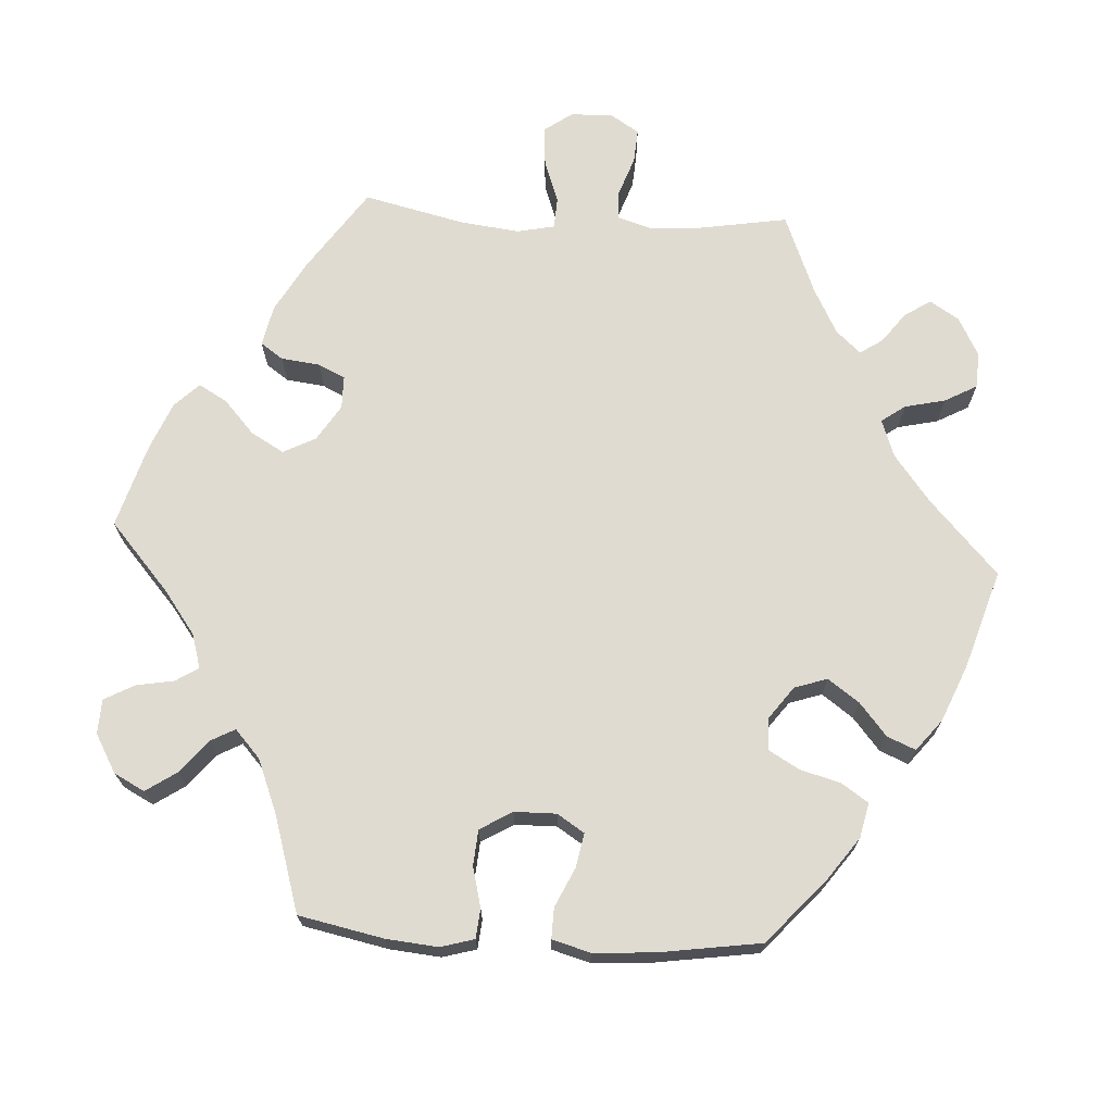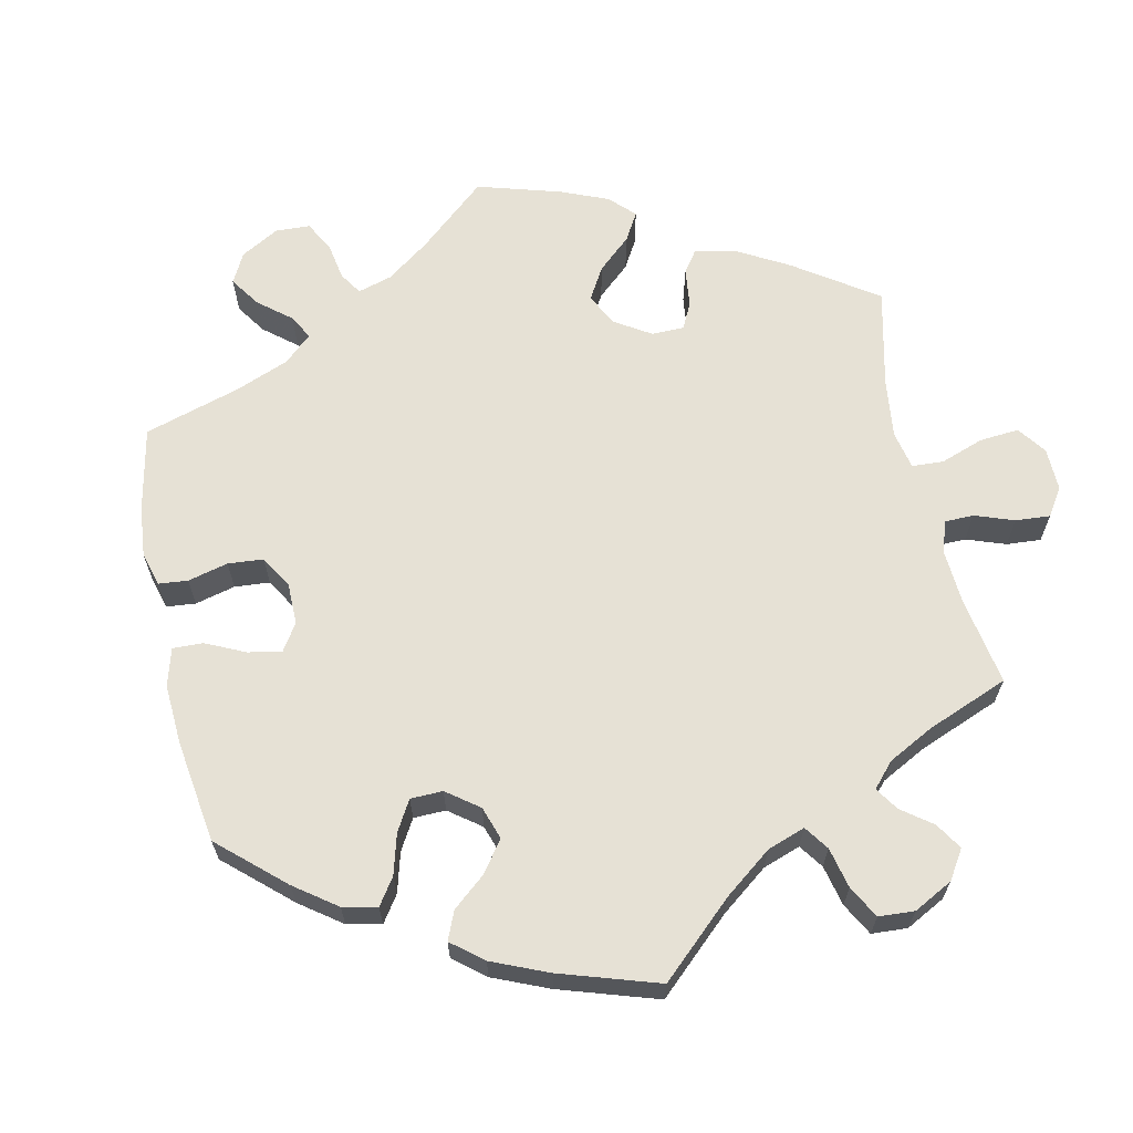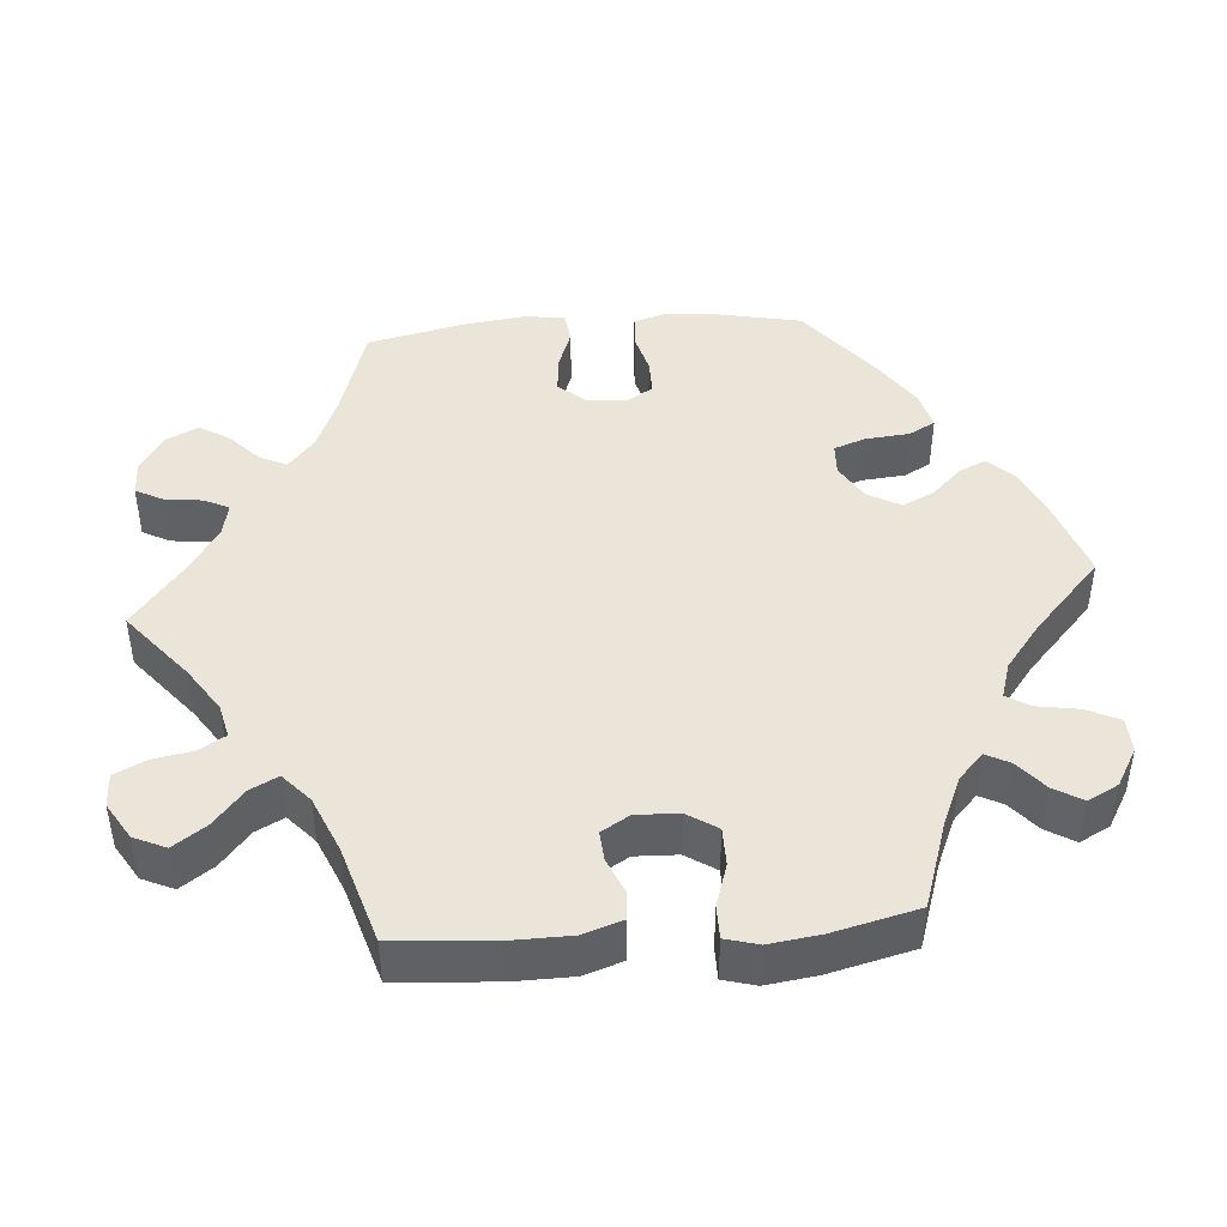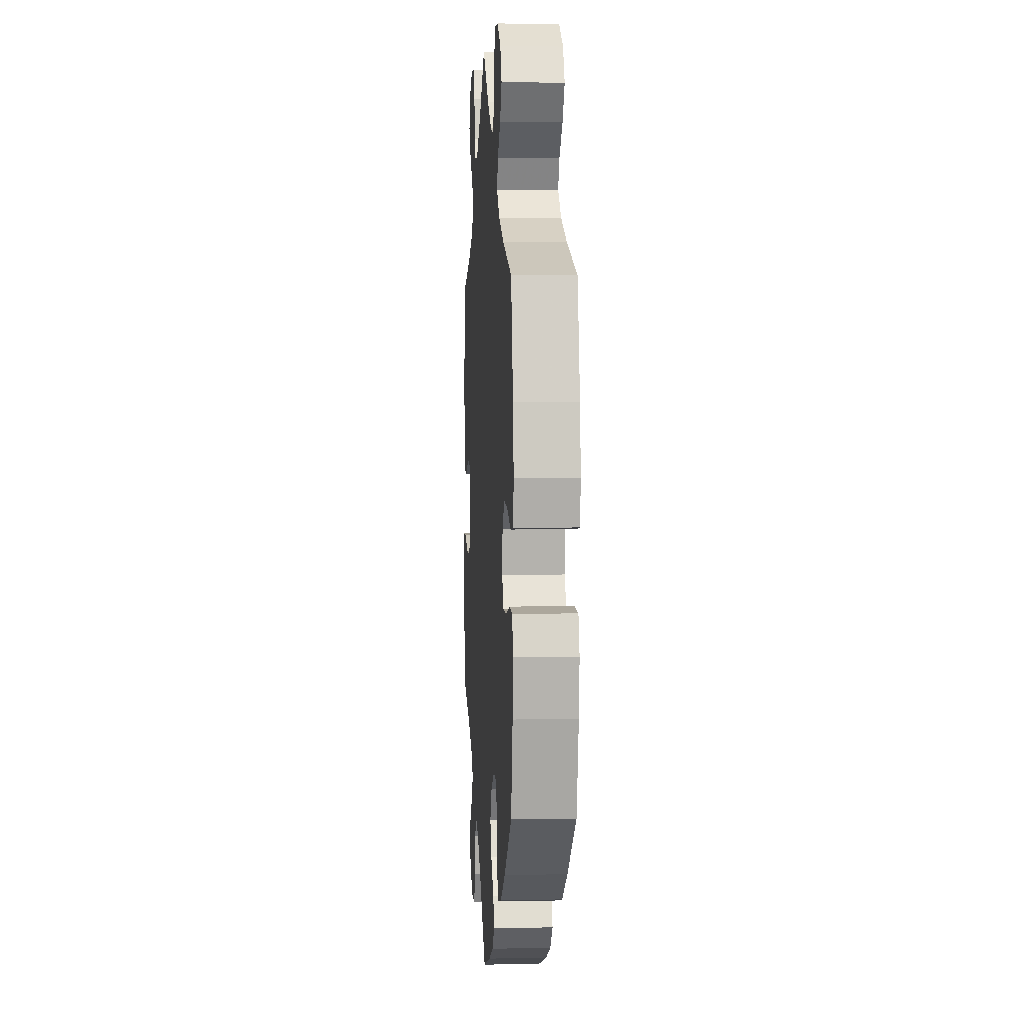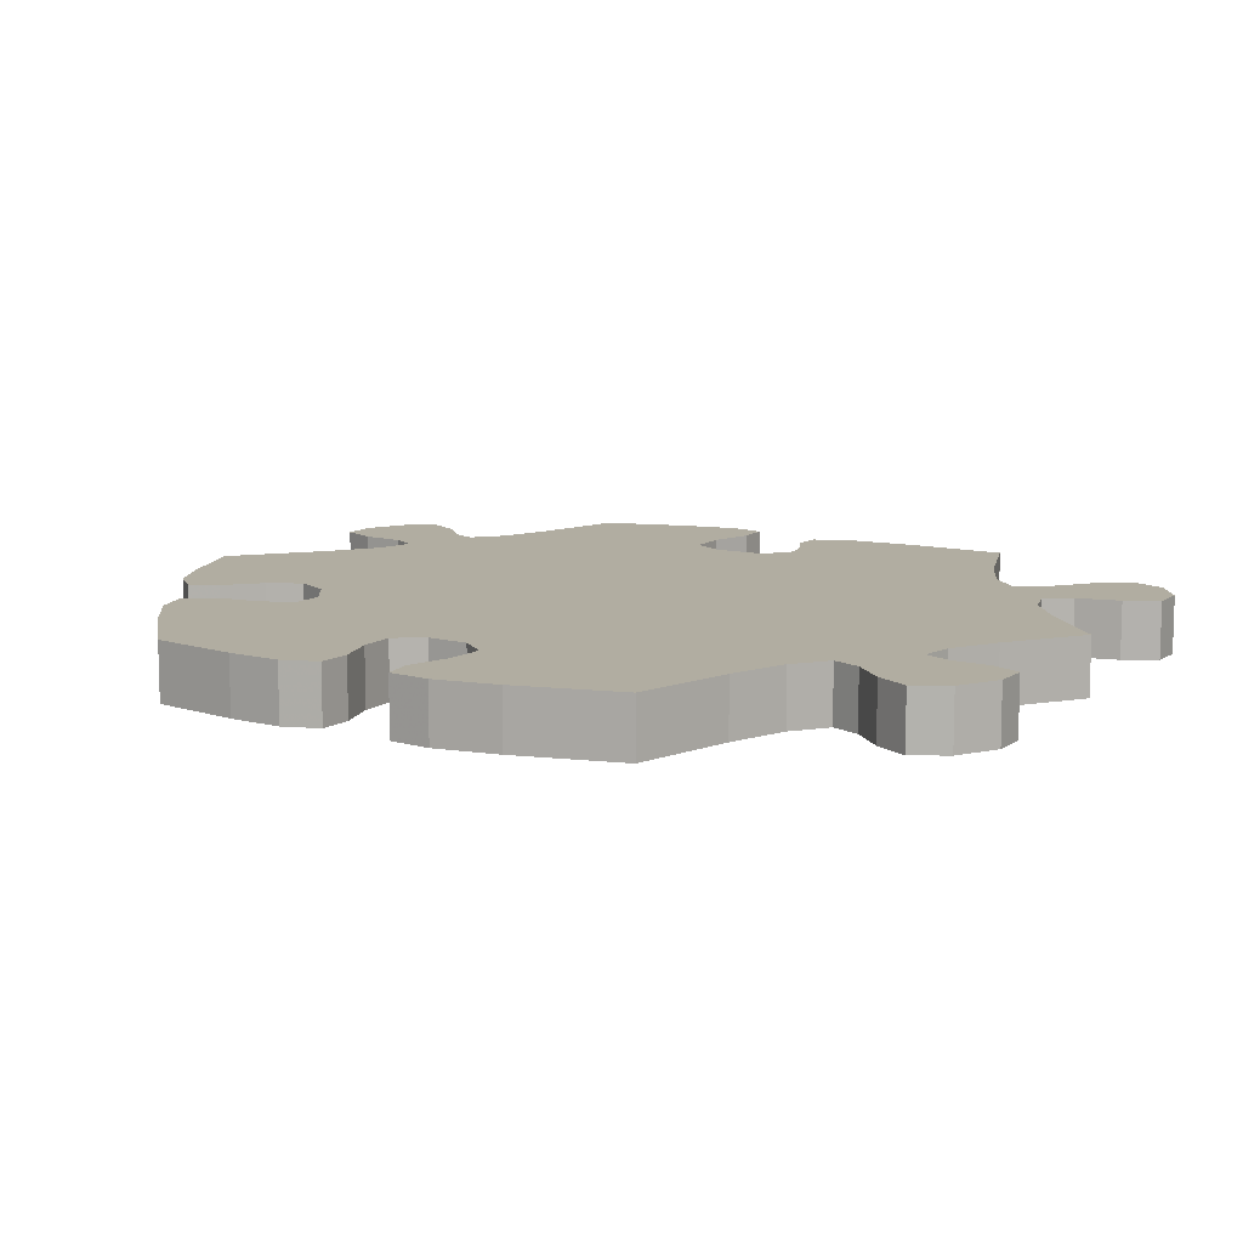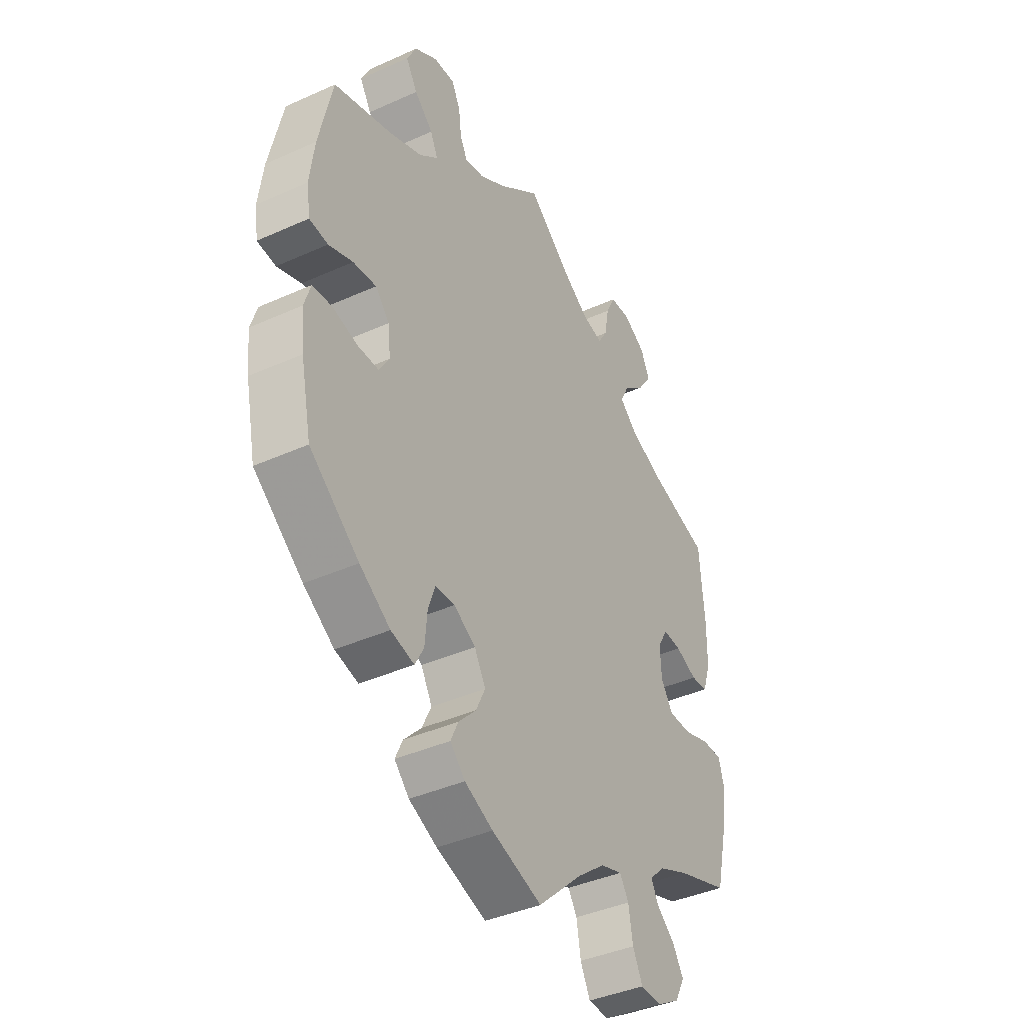
<metadata>
{"format":"obj","ext":"obj","renderer":"f3d","projection":"perspective","resolution":1024,"background":"white","views":[{"elev":70.1,"azim":-146.6,"up":"+Y"},{"elev":64.4,"azim":-72.1,"up":"+Y"},{"elev":44.5,"azim":85.4,"up":"+Y"},{"elev":4.2,"azim":-93.9,"up":"+Z"},{"elev":10.3,"azim":-61.6,"up":"+Y"},{"elev":-40.2,"azim":-61.0,"up":"+Z"}]}
</metadata>
<code>
v -0.524 0.07 -0.177
v -0.531 0.07 -0.11
v -0.517 0.07 -0.066
v -0.475 0.07 -0.063
v -0.422 0.07 -0.077
v -0.376 0.07 -0.077
v -0.354 0.07 -0.041
v -0.36 0.07 0.011
v -0.39 0.07 0.045
v -0.44 0.07 0.04
v -0.492 0.07 0.021
v -0.532 0.07 0.026
v -0.54 0.07 0.078
v -0.53 0.07 0.157
v -0.501 0.07 0.289
v -0.376 0.07 0.328
v -0.304 0.07 0.358
v -0.264 0.07 0.392
v -0.28 0.07 0.427
v -0.32 0.07 0.464
v -0.345 0.07 0.505
v -0.324 0.07 0.547
v -0.275 0.07 0.578
v -0.23 0.07 0.58
v -0.211 0.07 0.544
v -0.205 0.07 0.494
v -0.189 0.07 0.462
v -0.147 0.07 0.471
v -0.09 0.07 0.507
v 0 0.07 0.578
v 0.091 0.07 0.503
v 0.15 0.07 0.464
v 0.194 0.07 0.454
v 0.214 0.07 0.487
v 0.224 0.07 0.541
v 0.244 0.07 0.582
v 0.288 0.07 0.584
v 0.336 0.07 0.555
v 0.355 0.07 0.513
v 0.325 0.07 0.47
v 0.279 0.07 0.431
v 0.26 0.07 0.394
v 0.298 0.07 0.36
v 0.371 0.07 0.329
v 0.5 0.07 0.29
v 0.51 0.07 0.159
v 0.509 0.07 0.081
v 0.492 0.07 0.029
v 0.456 0.07 0.026
v 0.409 0.07 0.046
v 0.37 0.07 0.049
v 0.348 0.07 0.012
v 0.35 0.07 -0.044
v 0.376 0.07 -0.084
v 0.426 0.07 -0.084
v 0.482 0.07 -0.066
v 0.525 0.07 -0.066
v 0.537 0.07 -0.109
v 0.528 0.07 -0.176
v 0.501 0.07 -0.288
v 0.388 0.07 -0.326
v 0.324 0.07 -0.354
v 0.29 0.07 -0.386
v 0.306 0.07 -0.417
v 0.345 0.07 -0.45
v 0.368 0.07 -0.488
v 0.347 0.07 -0.528
v 0.297 0.07 -0.557
v 0.252 0.07 -0.555
v 0.231 0.07 -0.512
v 0.222 0.07 -0.457
v 0.203 0.07 -0.426
v 0.156 0.07 -0.441
v 0.096 0.07 -0.488
v 0 0.07 -0.577
v -0.108 0.07 -0.541
v -0.169 0.07 -0.513
v -0.201 0.07 -0.48
v -0.185 0.07 -0.445
v -0.147 0.07 -0.406
v -0.127 0.07 -0.364
v -0.151 0.07 -0.321
v -0.198 0.07 -0.293
v -0.24 0.07 -0.295
v -0.255 0.07 -0.337
v -0.26 0.07 -0.394
v -0.279 0.07 -0.429
v -0.329 0.07 -0.416
v -0.395 0.07 -0.372
v -0.501 0.07 -0.288
v -0.524 0 -0.177
v -0.531 0 -0.11
v -0.517 0 -0.066
v -0.475 0 -0.063
v -0.422 0 -0.077
v -0.376 0 -0.077
v -0.354 0 -0.041
v -0.36 0 0.011
v -0.39 0 0.045
v -0.44 0 0.04
v -0.492 0 0.021
v -0.532 0 0.026
v -0.54 0 0.078
v -0.53 0 0.157
v -0.501 0 0.289
v -0.376 0 0.328
v -0.304 0 0.358
v -0.264 0 0.392
v -0.28 0 0.427
v -0.32 0 0.464
v -0.345 0 0.505
v -0.324 0 0.547
v -0.275 0 0.578
v -0.23 0 0.58
v -0.211 0 0.544
v -0.205 0 0.494
v -0.189 0 0.462
v -0.147 0 0.471
v -0.09 0 0.507
v 0 0 0.578
v 0.091 0 0.503
v 0.15 0 0.464
v 0.194 0 0.454
v 0.214 0 0.487
v 0.224 0 0.541
v 0.244 0 0.582
v 0.288 0 0.584
v 0.336 0 0.555
v 0.355 0 0.513
v 0.325 0 0.47
v 0.279 0 0.431
v 0.26 0 0.394
v 0.298 0 0.36
v 0.371 0 0.329
v 0.5 0 0.29
v 0.51 0 0.159
v 0.509 0 0.081
v 0.492 0 0.029
v 0.456 0 0.026
v 0.409 0 0.046
v 0.37 0 0.049
v 0.348 0 0.012
v 0.35 0 -0.044
v 0.376 0 -0.084
v 0.426 0 -0.084
v 0.482 0 -0.066
v 0.525 0 -0.066
v 0.537 0 -0.109
v 0.528 0 -0.176
v 0.501 0 -0.288
v 0.388 0 -0.326
v 0.324 0 -0.354
v 0.29 0 -0.386
v 0.306 0 -0.417
v 0.345 0 -0.45
v 0.368 0 -0.488
v 0.347 0 -0.528
v 0.297 0 -0.557
v 0.252 0 -0.555
v 0.231 0 -0.512
v 0.222 0 -0.457
v 0.203 0 -0.426
v 0.156 0 -0.441
v 0.096 0 -0.488
v 0 0 -0.577
v -0.108 0 -0.541
v -0.169 0 -0.513
v -0.201 0 -0.48
v -0.185 0 -0.445
v -0.147 0 -0.406
v -0.127 0 -0.364
v -0.151 0 -0.321
v -0.198 0 -0.293
v -0.24 0 -0.295
v -0.255 0 -0.337
v -0.26 0 -0.394
v -0.279 0 -0.429
v -0.329 0 -0.416
v -0.395 0 -0.372
v -0.501 0 -0.288
f 85 86 87 88
f 84 85 88 89
f 77 78 79 80
f 77 80 81
f 74 75 76 77
f 73 74 77 81
f 72 73 81 82
f 68 69 70 71
f 68 71 72
f 67 68 72
f 64 65 66 67
f 63 64 67 72
f 62 63 72 82
f 58 59 60 61
f 55 56 57 58
f 54 55 58 61
f 53 54 61 62
f 47 48 49 50
f 47 50 51
f 44 45 46 47
f 43 44 47 51
f 42 43 51 52
f 38 39 40 41
f 38 41 42
f 37 38 42
f 34 35 36 37
f 33 34 37 42
f 32 33 42 52
f 29 30 31
f 28 29 31 32
f 27 28 32 52
f 23 24 25 26
f 23 26 27
f 22 23 27
f 19 20 21 22
f 18 19 22 27
f 13 14 15 16
f 13 16 17
f 10 11 12 13
f 9 10 13 17
f 8 9 17 18
f 2 3 4 5
f 2 5 6
f 1 2 6
f 84 89 90 1
f 53 62 82 83
f 7 8 18 27
f 7 27 52 53
f 83 84 1 6
f 6 7 53 83
f 178 177 176 175
f 179 178 175 174
f 170 169 168 167
f 171 170 167
f 167 166 165 164
f 171 167 164 163
f 172 171 163 162
f 161 160 159 158
f 162 161 158
f 162 158 157
f 157 156 155 154
f 162 157 154 153
f 172 162 153 152
f 151 150 149 148
f 148 147 146 145
f 151 148 145 144
f 152 151 144 143
f 140 139 138 137
f 141 140 137
f 137 136 135 134
f 141 137 134 133
f 142 141 133 132
f 131 130 129 128
f 132 131 128
f 132 128 127
f 127 126 125 124
f 132 127 124 123
f 142 132 123 122
f 121 120 119
f 122 121 119 118
f 142 122 118 117
f 116 115 114 113
f 117 116 113
f 117 113 112
f 112 111 110 109
f 117 112 109 108
f 106 105 104 103
f 107 106 103
f 103 102 101 100
f 107 103 100 99
f 108 107 99 98
f 95 94 93 92
f 96 95 92
f 96 92 91
f 91 180 179 174
f 173 172 152 143
f 117 108 98 97
f 143 142 117 97
f 96 91 174 173
f 173 143 97 96
f 1 91 92 2
f 2 92 93 3
f 3 93 94 4
f 4 94 95 5
f 5 95 96 6
f 6 96 97 7
f 7 97 98 8
f 8 98 99 9
f 9 99 100 10
f 10 100 101 11
f 11 101 102 12
f 12 102 103 13
f 13 103 104 14
f 14 104 105 15
f 15 105 106 16
f 16 106 107 17
f 17 107 108 18
f 18 108 109 19
f 19 109 110 20
f 20 110 111 21
f 21 111 112 22
f 22 112 113 23
f 23 113 114 24
f 24 114 115 25
f 25 115 116 26
f 26 116 117 27
f 27 117 118 28
f 28 118 119 29
f 29 119 120 30
f 30 120 121 31
f 31 121 122 32
f 32 122 123 33
f 33 123 124 34
f 34 124 125 35
f 35 125 126 36
f 36 126 127 37
f 37 127 128 38
f 38 128 129 39
f 39 129 130 40
f 40 130 131 41
f 41 131 132 42
f 42 132 133 43
f 43 133 134 44
f 44 134 135 45
f 45 135 136 46
f 46 136 137 47
f 47 137 138 48
f 48 138 139 49
f 49 139 140 50
f 50 140 141 51
f 51 141 142 52
f 52 142 143 53
f 53 143 144 54
f 54 144 145 55
f 55 145 146 56
f 56 146 147 57
f 57 147 148 58
f 58 148 149 59
f 59 149 150 60
f 60 150 151 61
f 61 151 152 62
f 62 152 153 63
f 63 153 154 64
f 64 154 155 65
f 65 155 156 66
f 66 156 157 67
f 67 157 158 68
f 68 158 159 69
f 69 159 160 70
f 70 160 161 71
f 71 161 162 72
f 72 162 163 73
f 73 163 164 74
f 74 164 165 75
f 75 165 166 76
f 76 166 167 77
f 77 167 168 78
f 78 168 169 79
f 79 169 170 80
f 80 170 171 81
f 81 171 172 82
f 82 172 173 83
f 83 173 174 84
f 84 174 175 85
f 85 175 176 86
f 86 176 177 87
f 87 177 178 88
f 88 178 179 89
f 89 179 180 90
f 90 180 91 1

</code>
